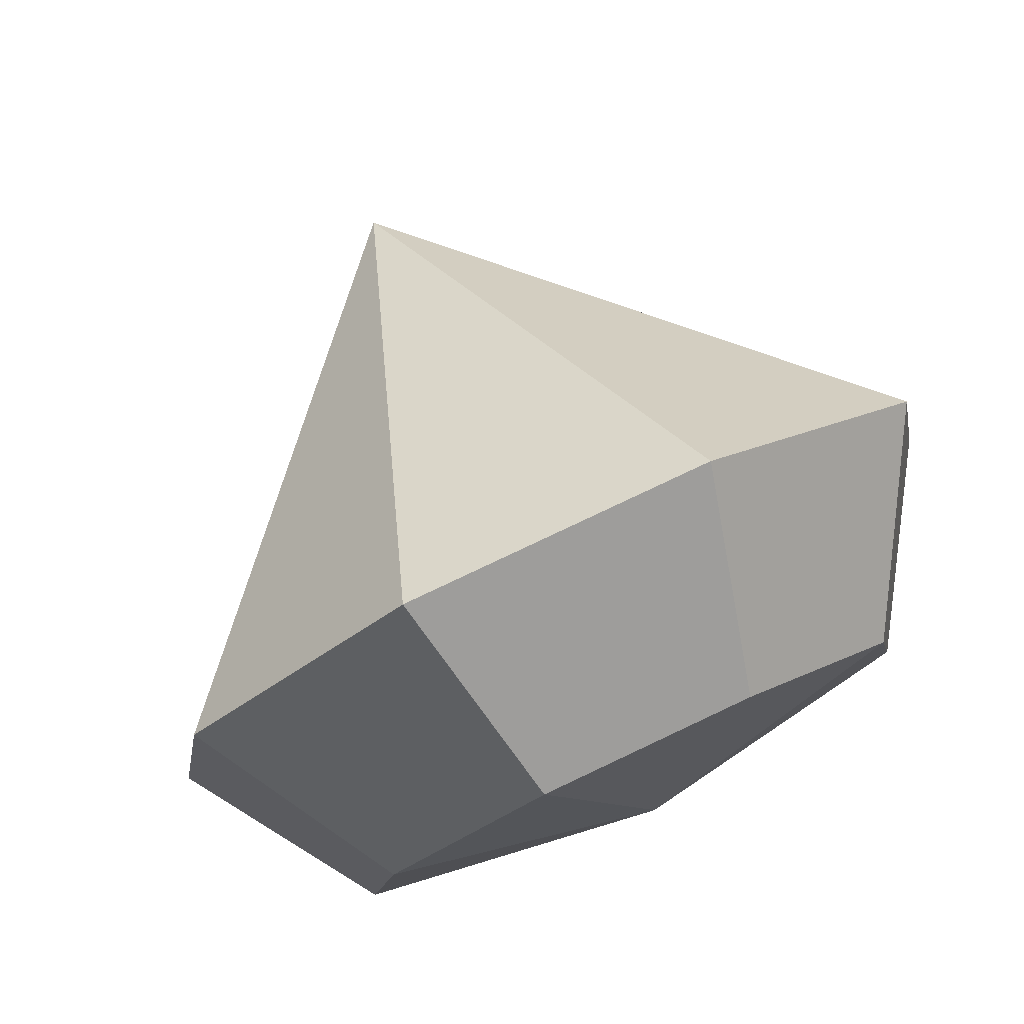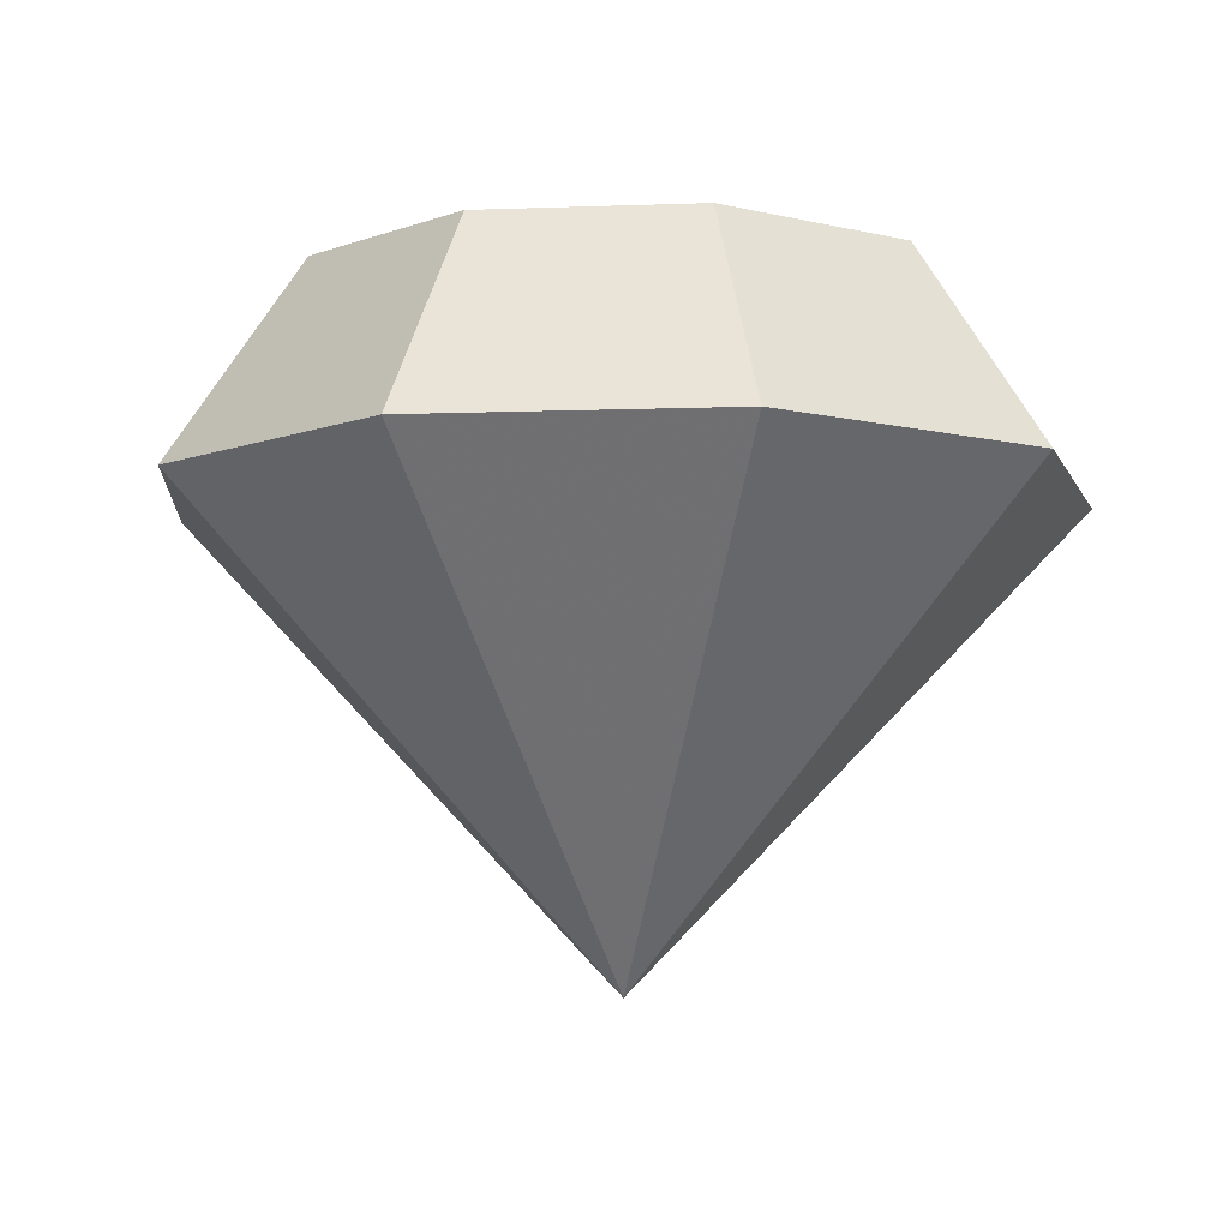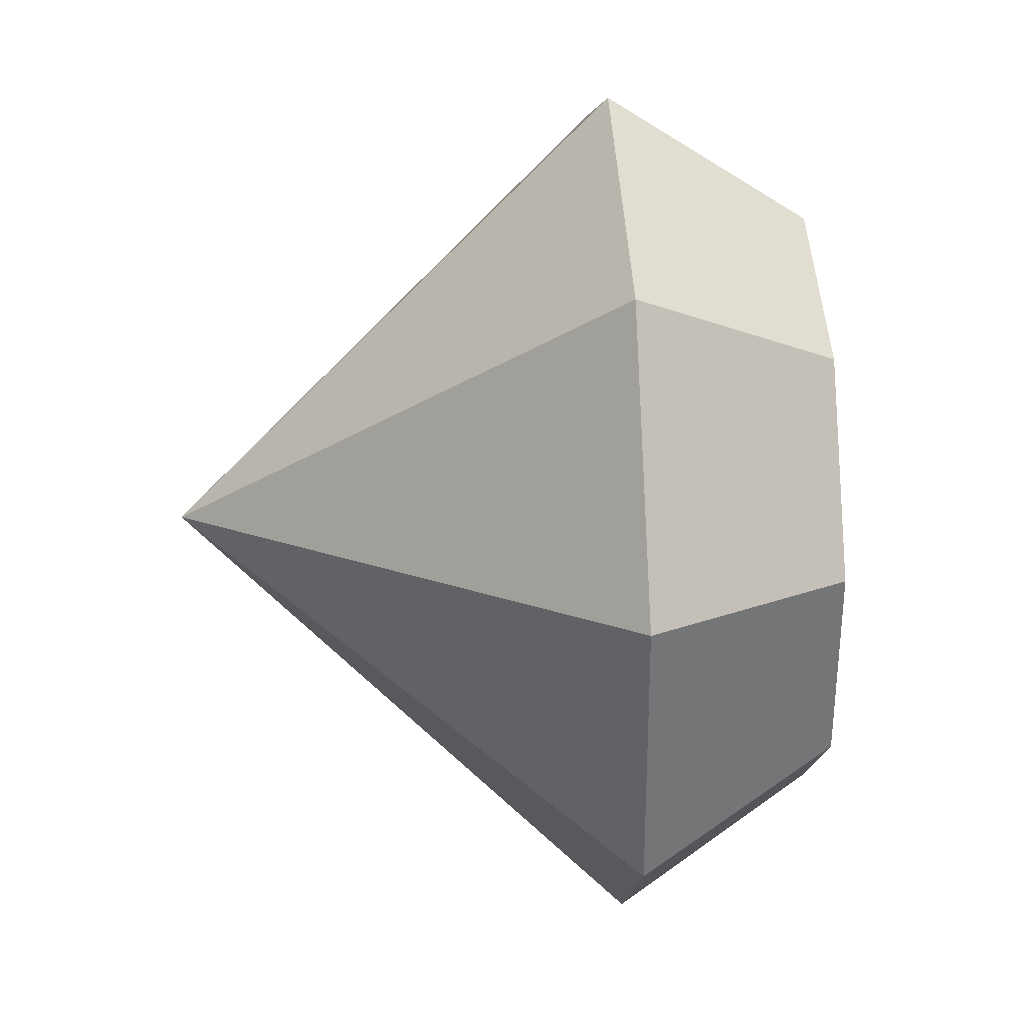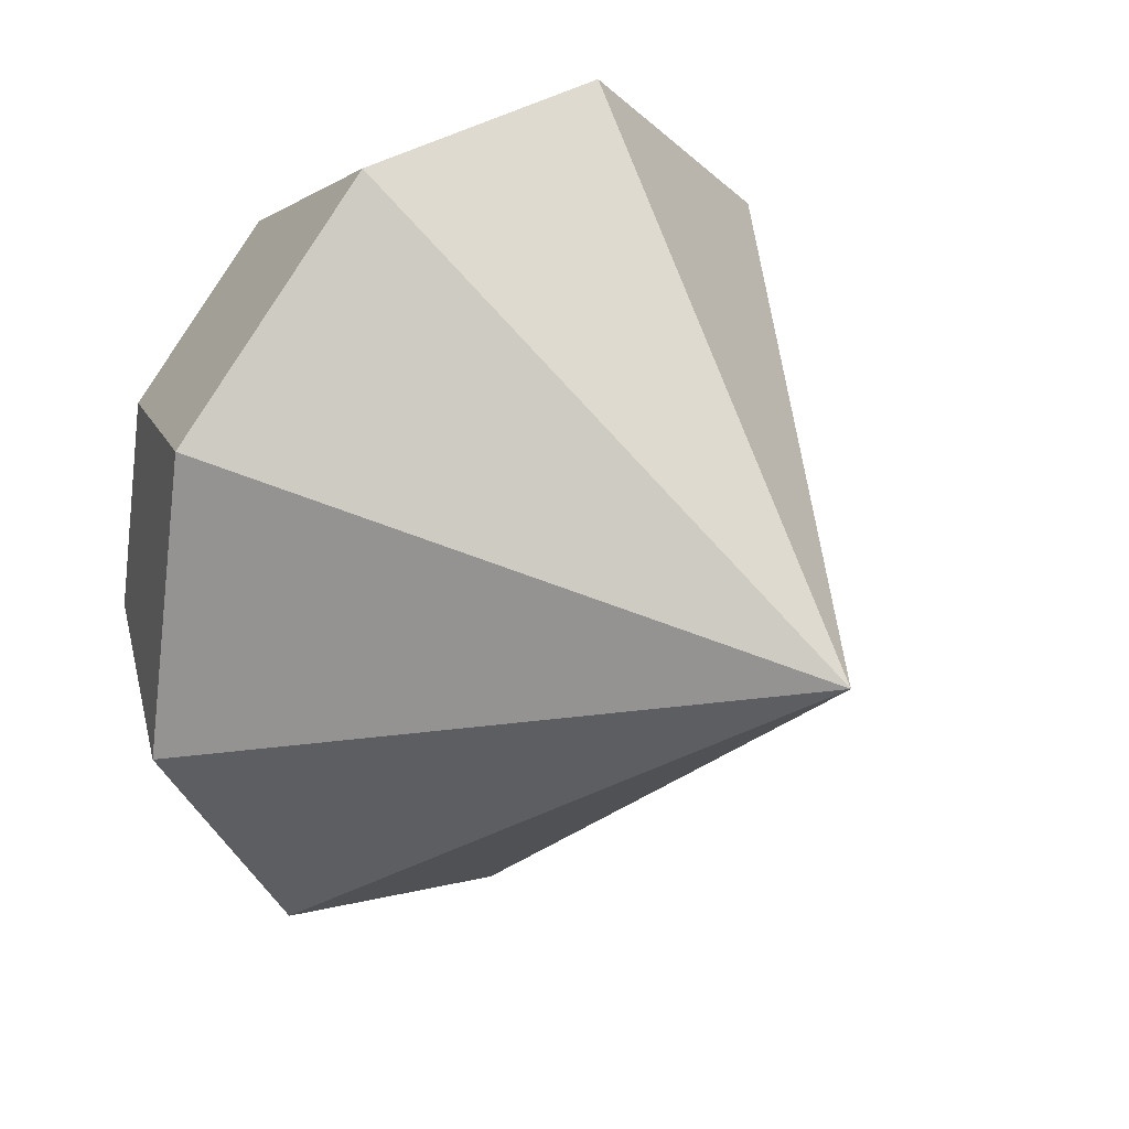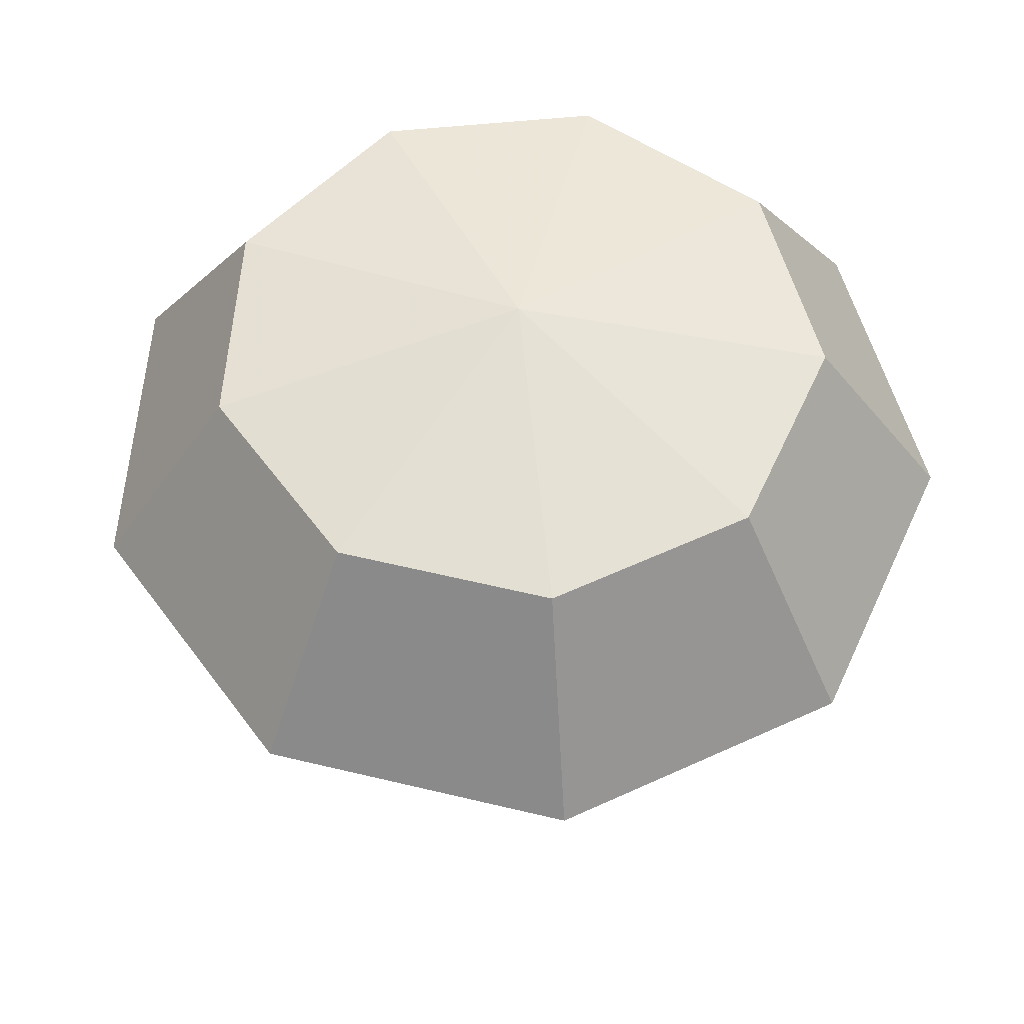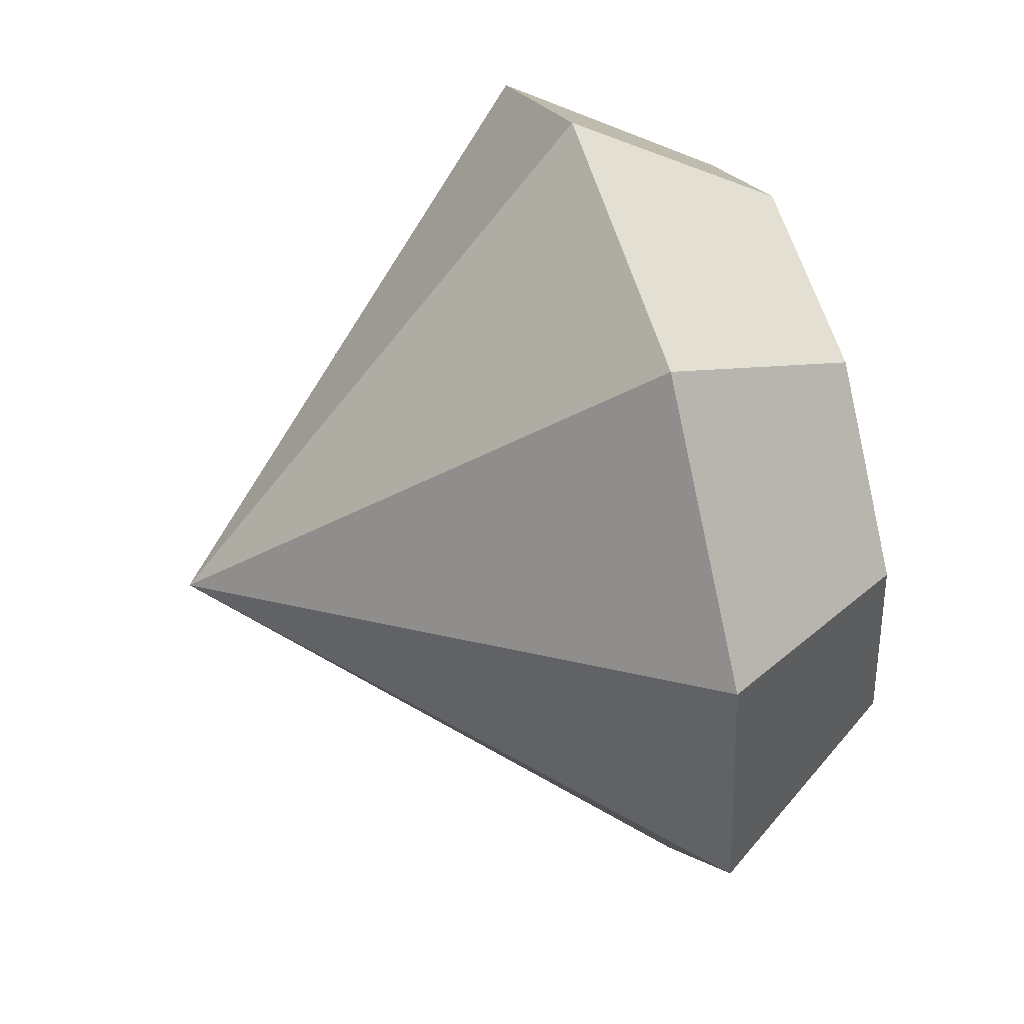
<metadata>
{"format":"obj","ext":"obj","renderer":"f3d","projection":"perspective","resolution":1024,"background":"white","views":[{"elev":79.8,"azim":154.8,"up":"+Z"},{"elev":-7.8,"azim":-33.9,"up":"+Y"},{"elev":45.2,"azim":86.8,"up":"+Z"},{"elev":30.7,"azim":-46.7,"up":"+Z"},{"elev":56.9,"azim":-145.2,"up":"+Y"},{"elev":57.5,"azim":73.8,"up":"+Z"}]}
</metadata>
<code>
v  11.1 70.27 27.5
v  15.92 49.83 40.27
v  39.55 49.83 19.77
v  27.6 70.27 13.21
v  -0.003282 75.13 -1.958
v  -0.003282 3.318 -1.958
v  -10.73 70.27 27.66
v  -15.37 49.83 40.48
v  -27.2 70.27 13.91
v  -38.98 49.83 20.78
v  -31.05 70.27 -7.195
v  -44.49 49.83 -9.467
v  -20.48 70.27 -25.87
v  -29.35 49.83 -36.22
v  -0.4042 70.27 -33.43
v  -0.5793 49.83 -47.07
v  19.86 70.27 -26.38
v  28.46 49.83 -36.97
v  30.9 70.27 -7.99
v  44.29 49.83 -10.61
g Diamond__ZBr
f 1 2 3 4
f 1 4 5
f 3 2 6
f 7 8 2 1
f 7 1 5
f 2 8 6
f 9 10 8 7
f 9 7 5
f 8 10 6
f 11 12 10 9
f 11 9 5
f 10 12 6
f 13 14 12 11
f 13 11 5
f 12 14 6
f 15 16 14 13
f 15 13 5
f 14 16 6
f 17 18 16 15
f 17 15 5
f 16 18 6
f 19 20 18 17
f 19 17 5
f 18 20 6
f 4 3 20 19
f 4 19 5
f 20 3 6

</code>
